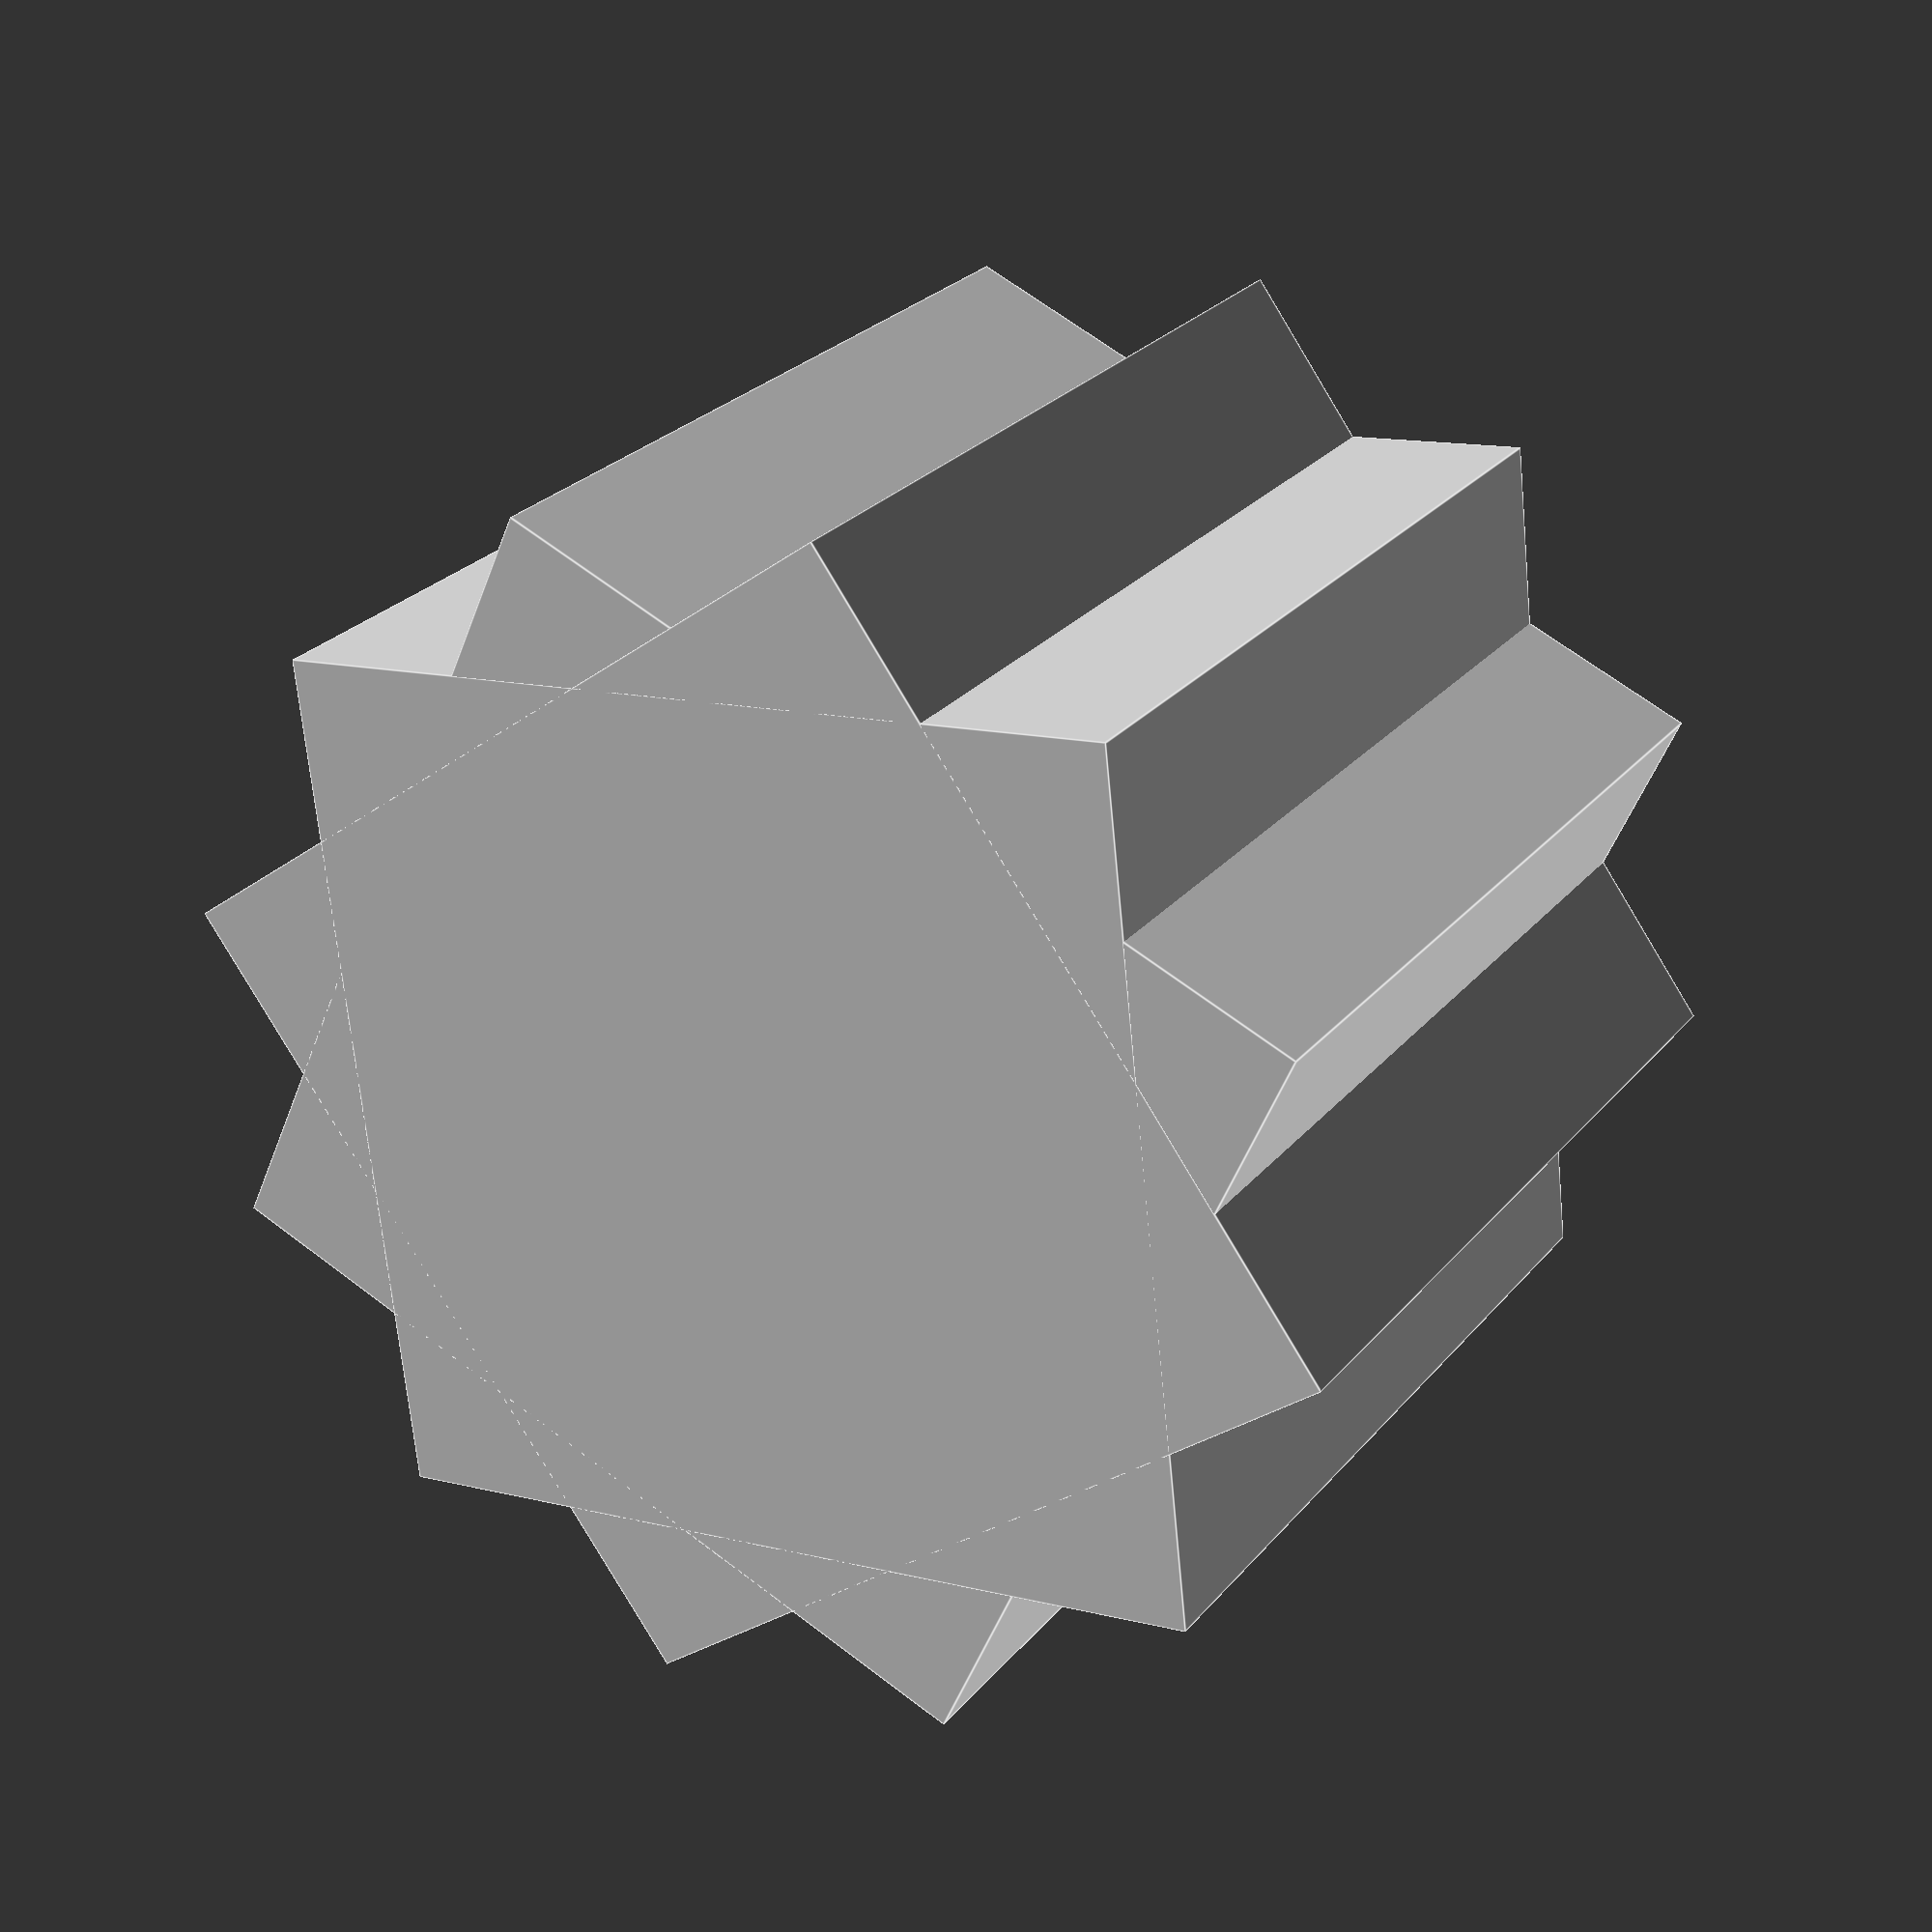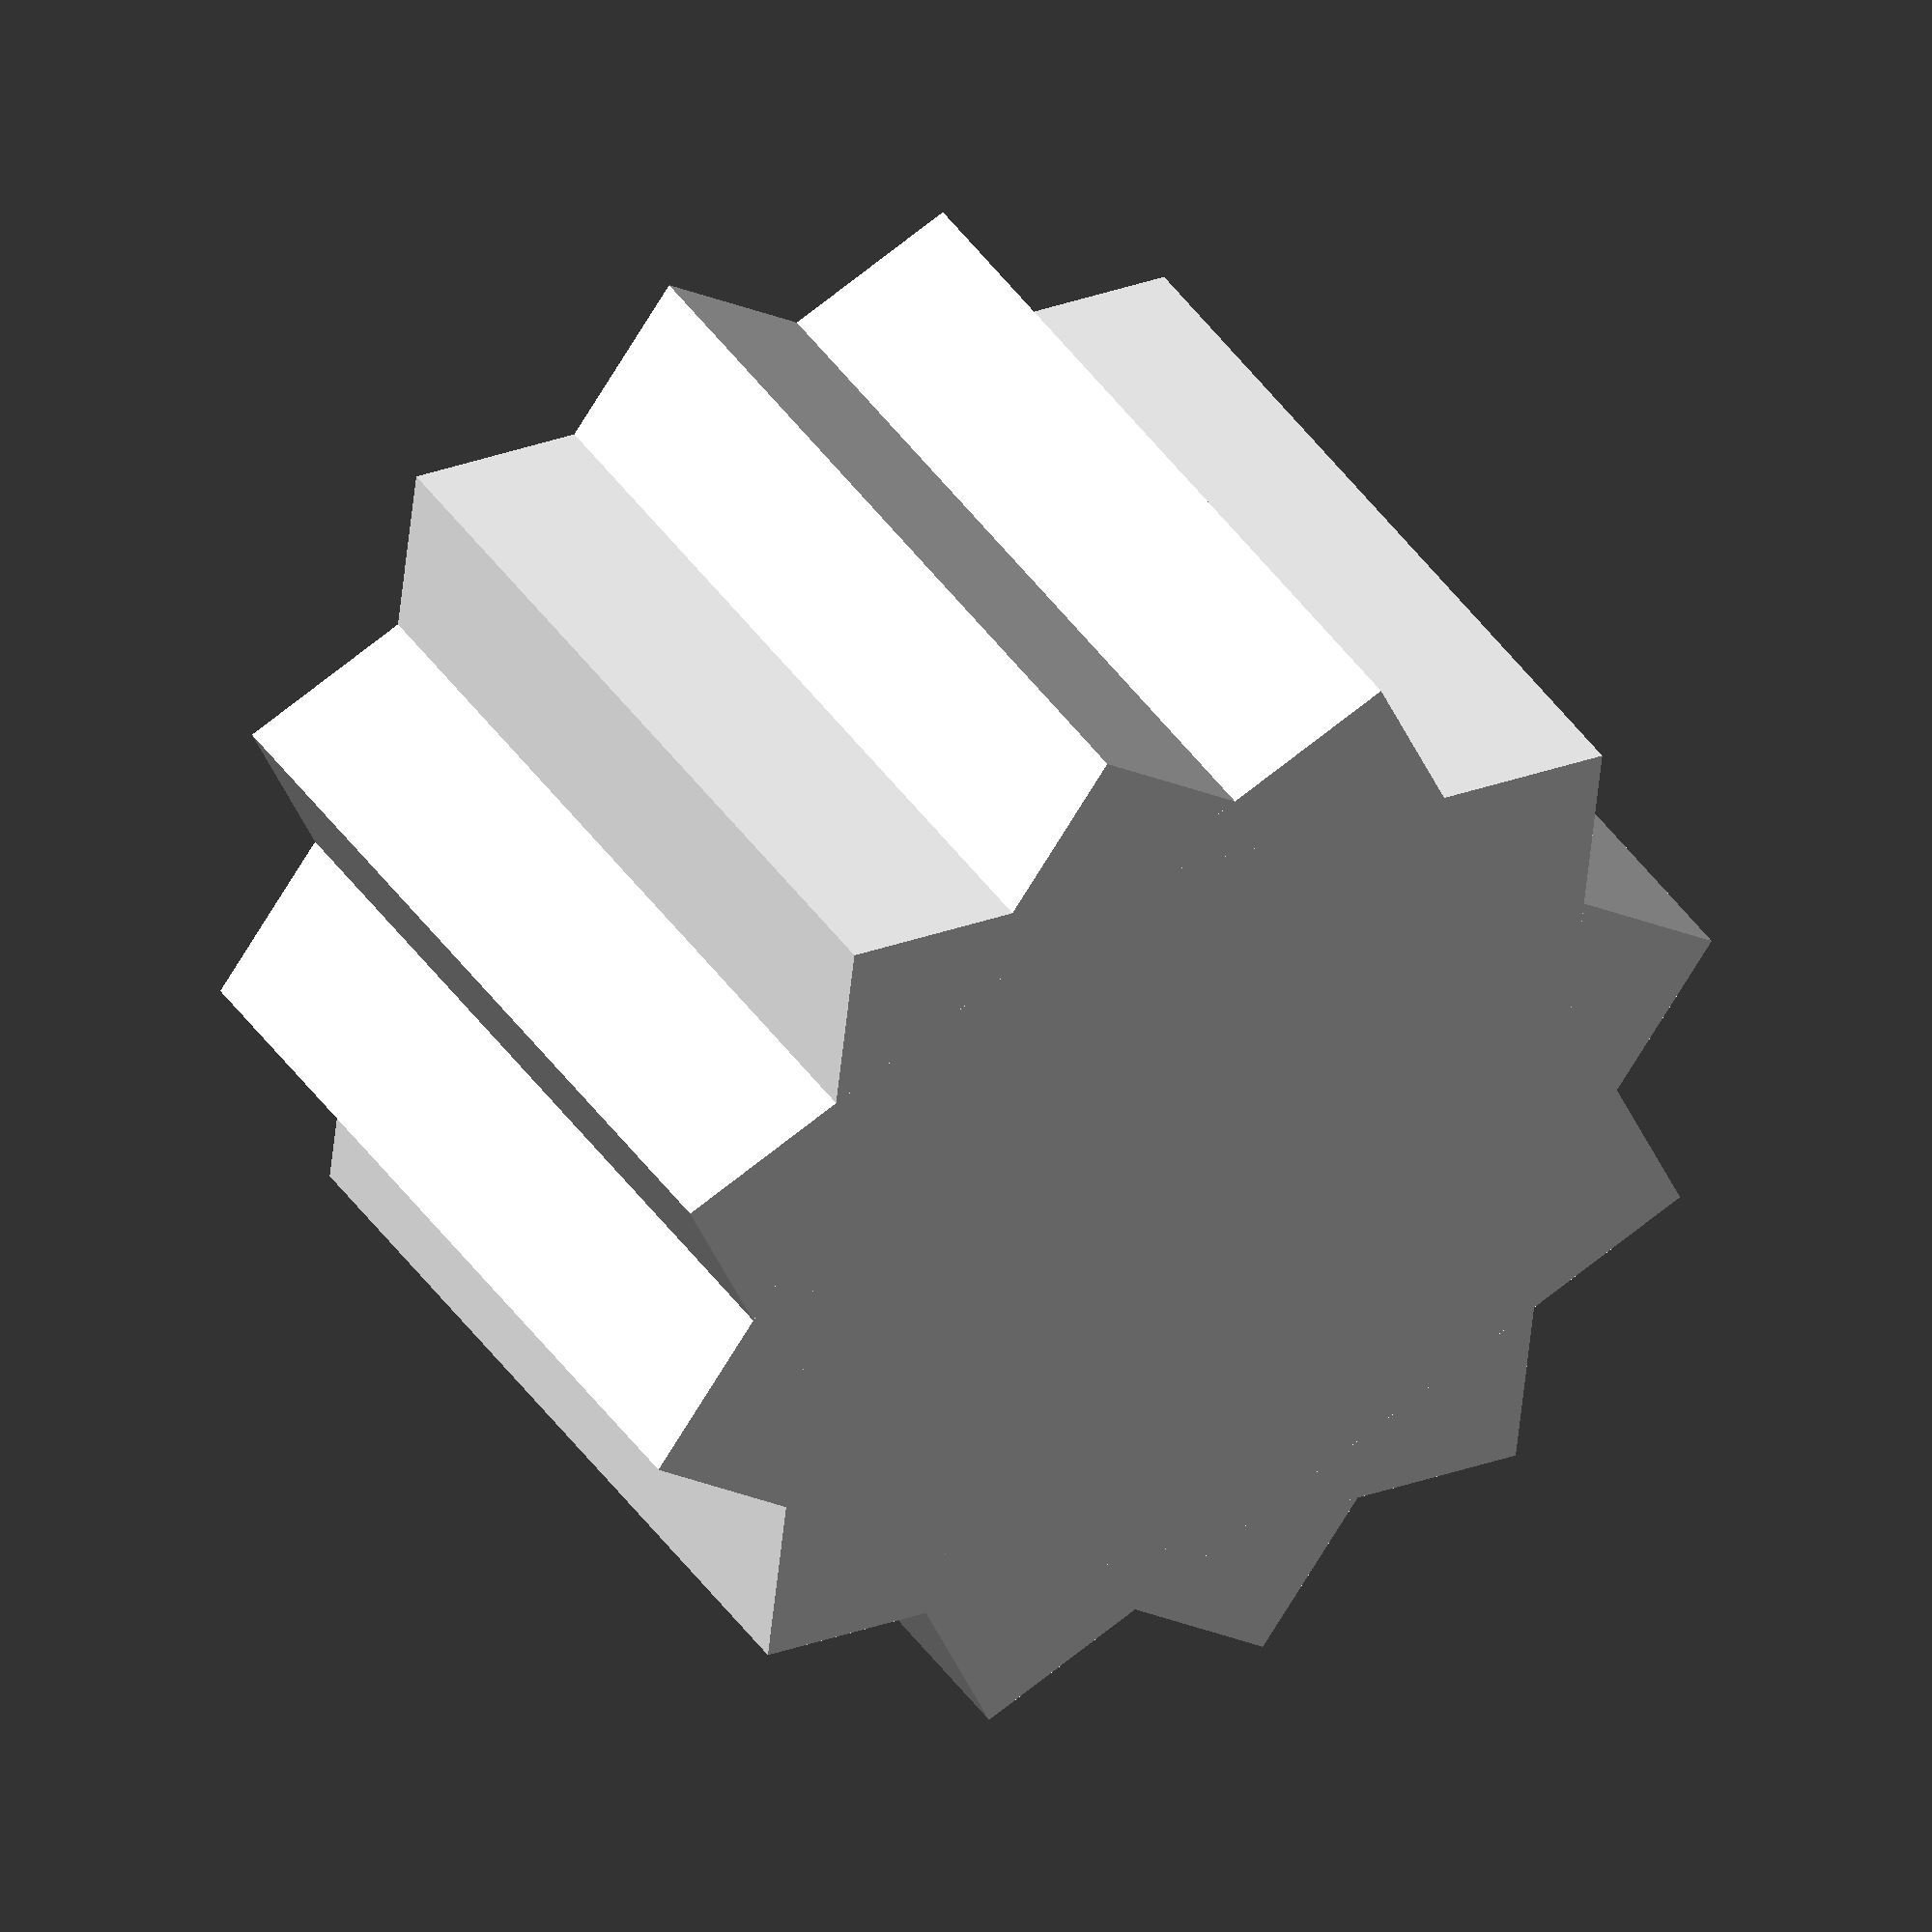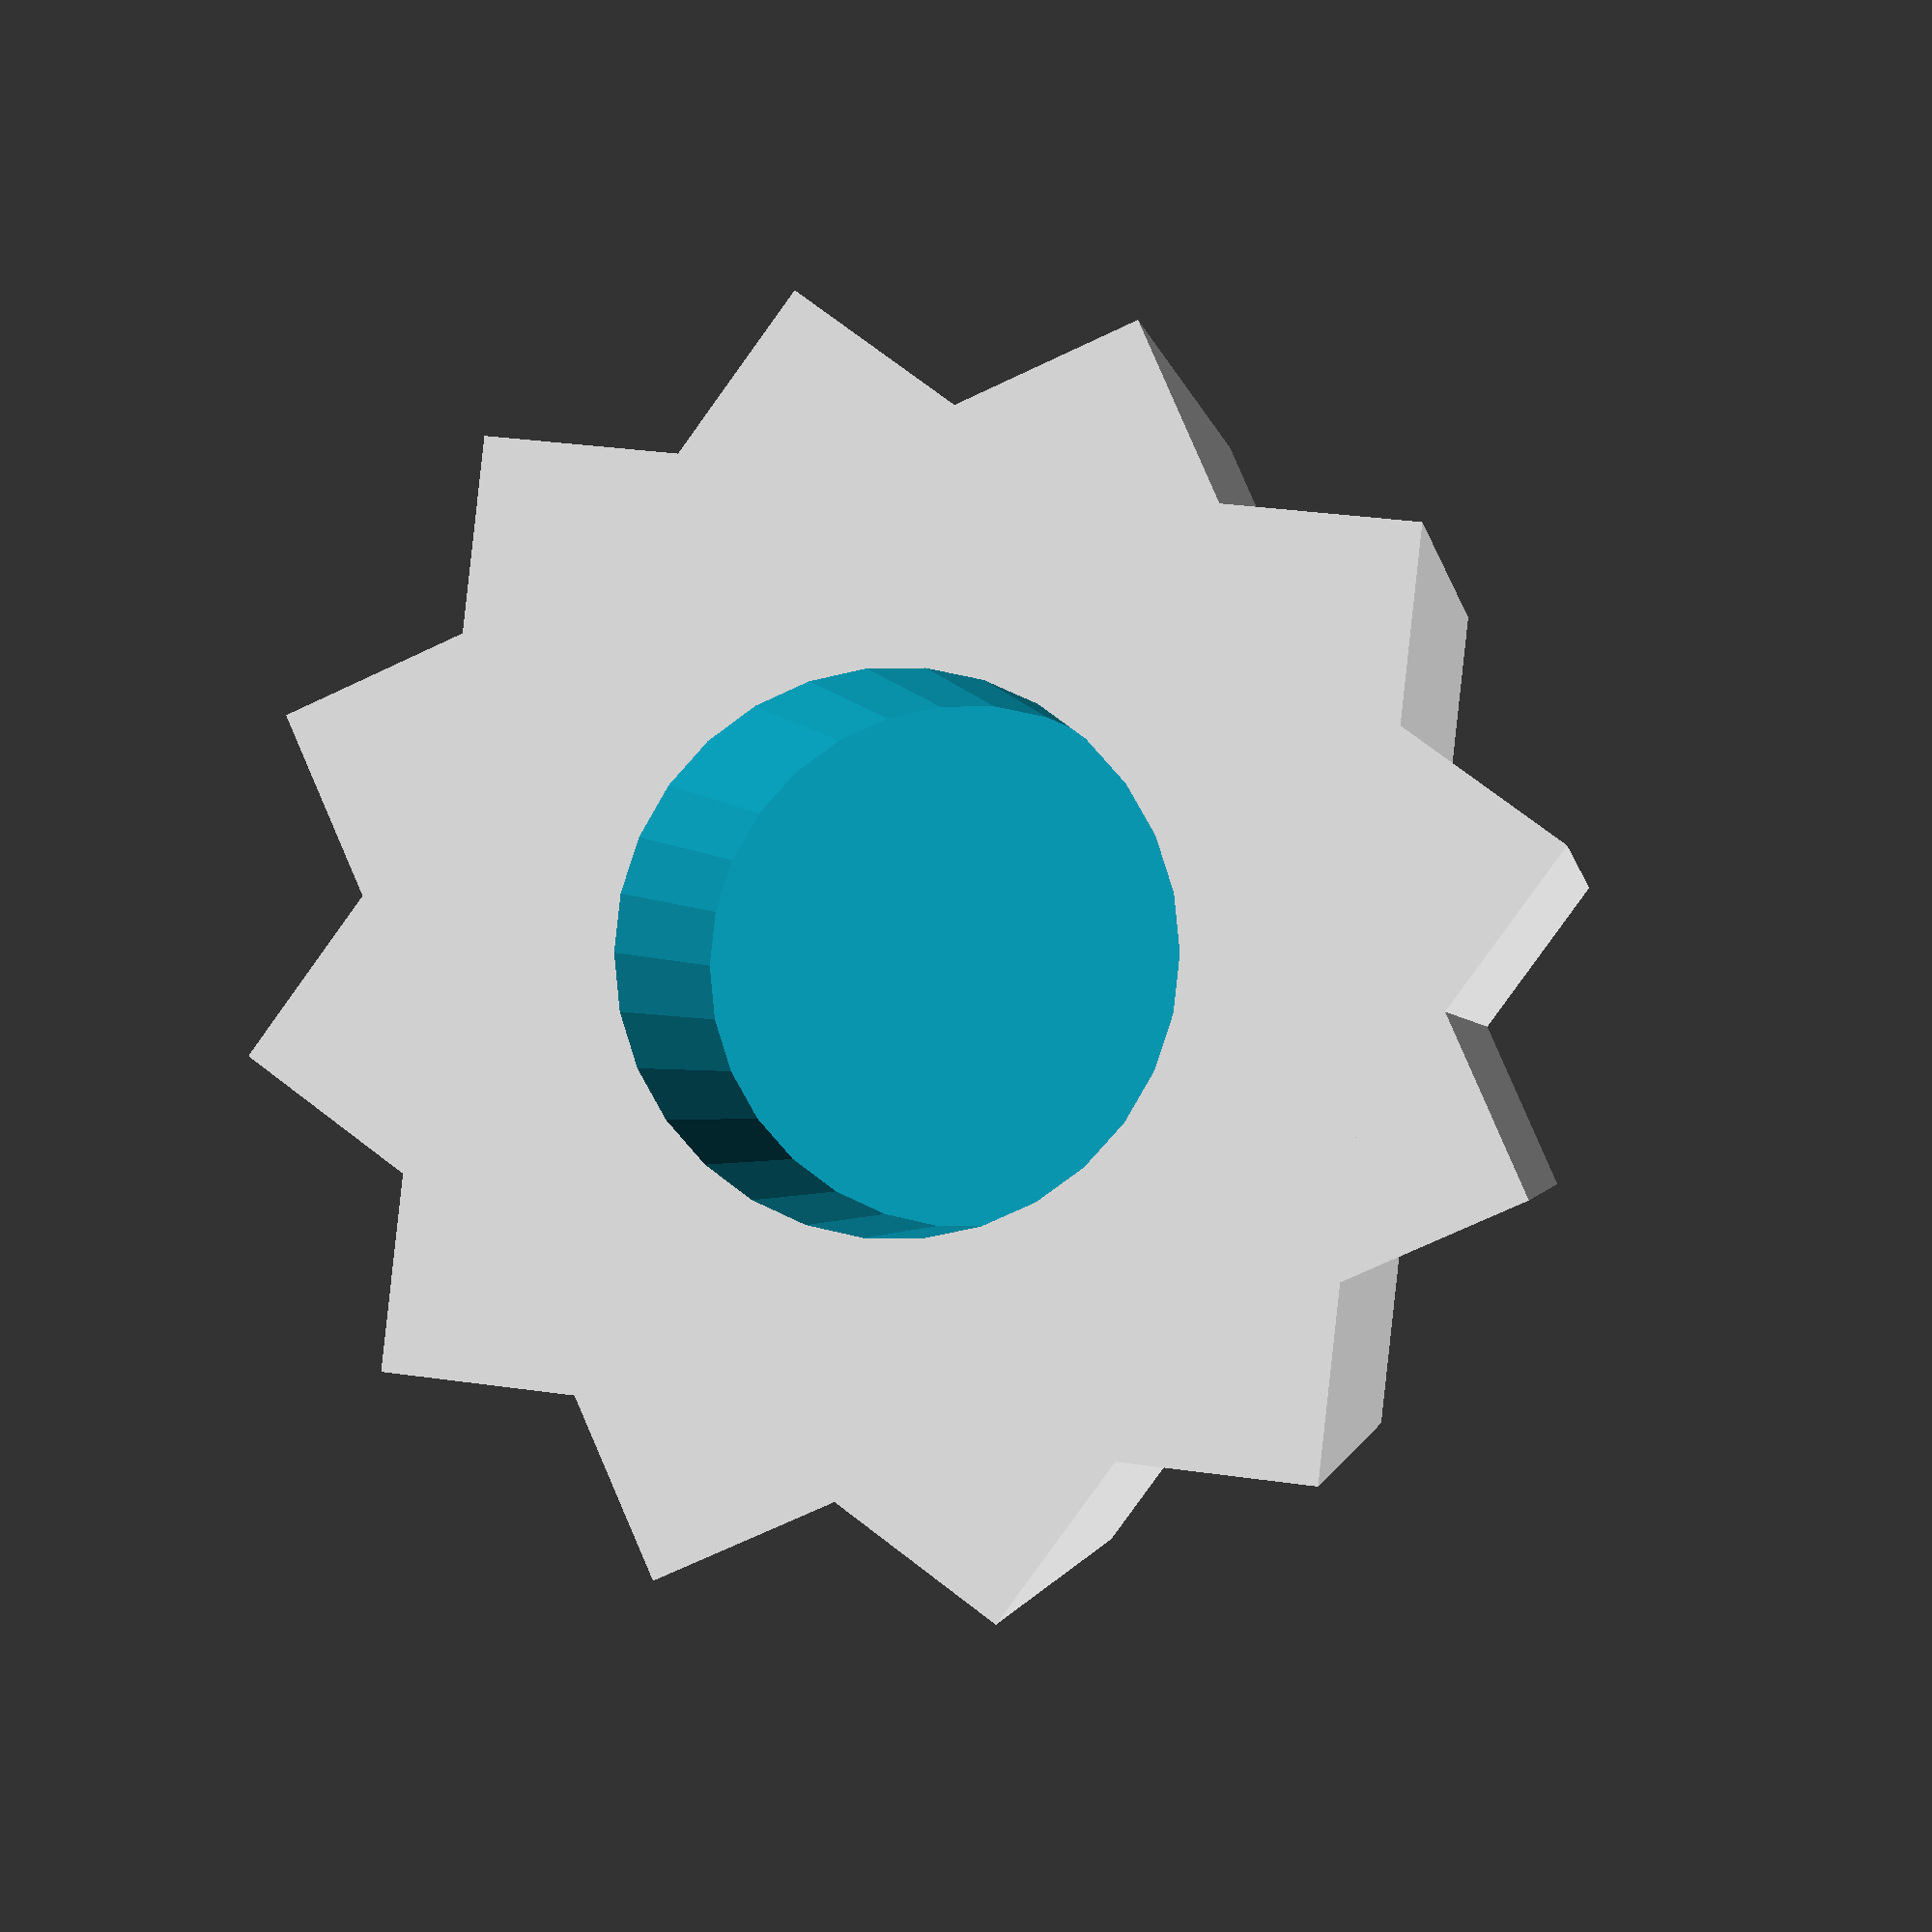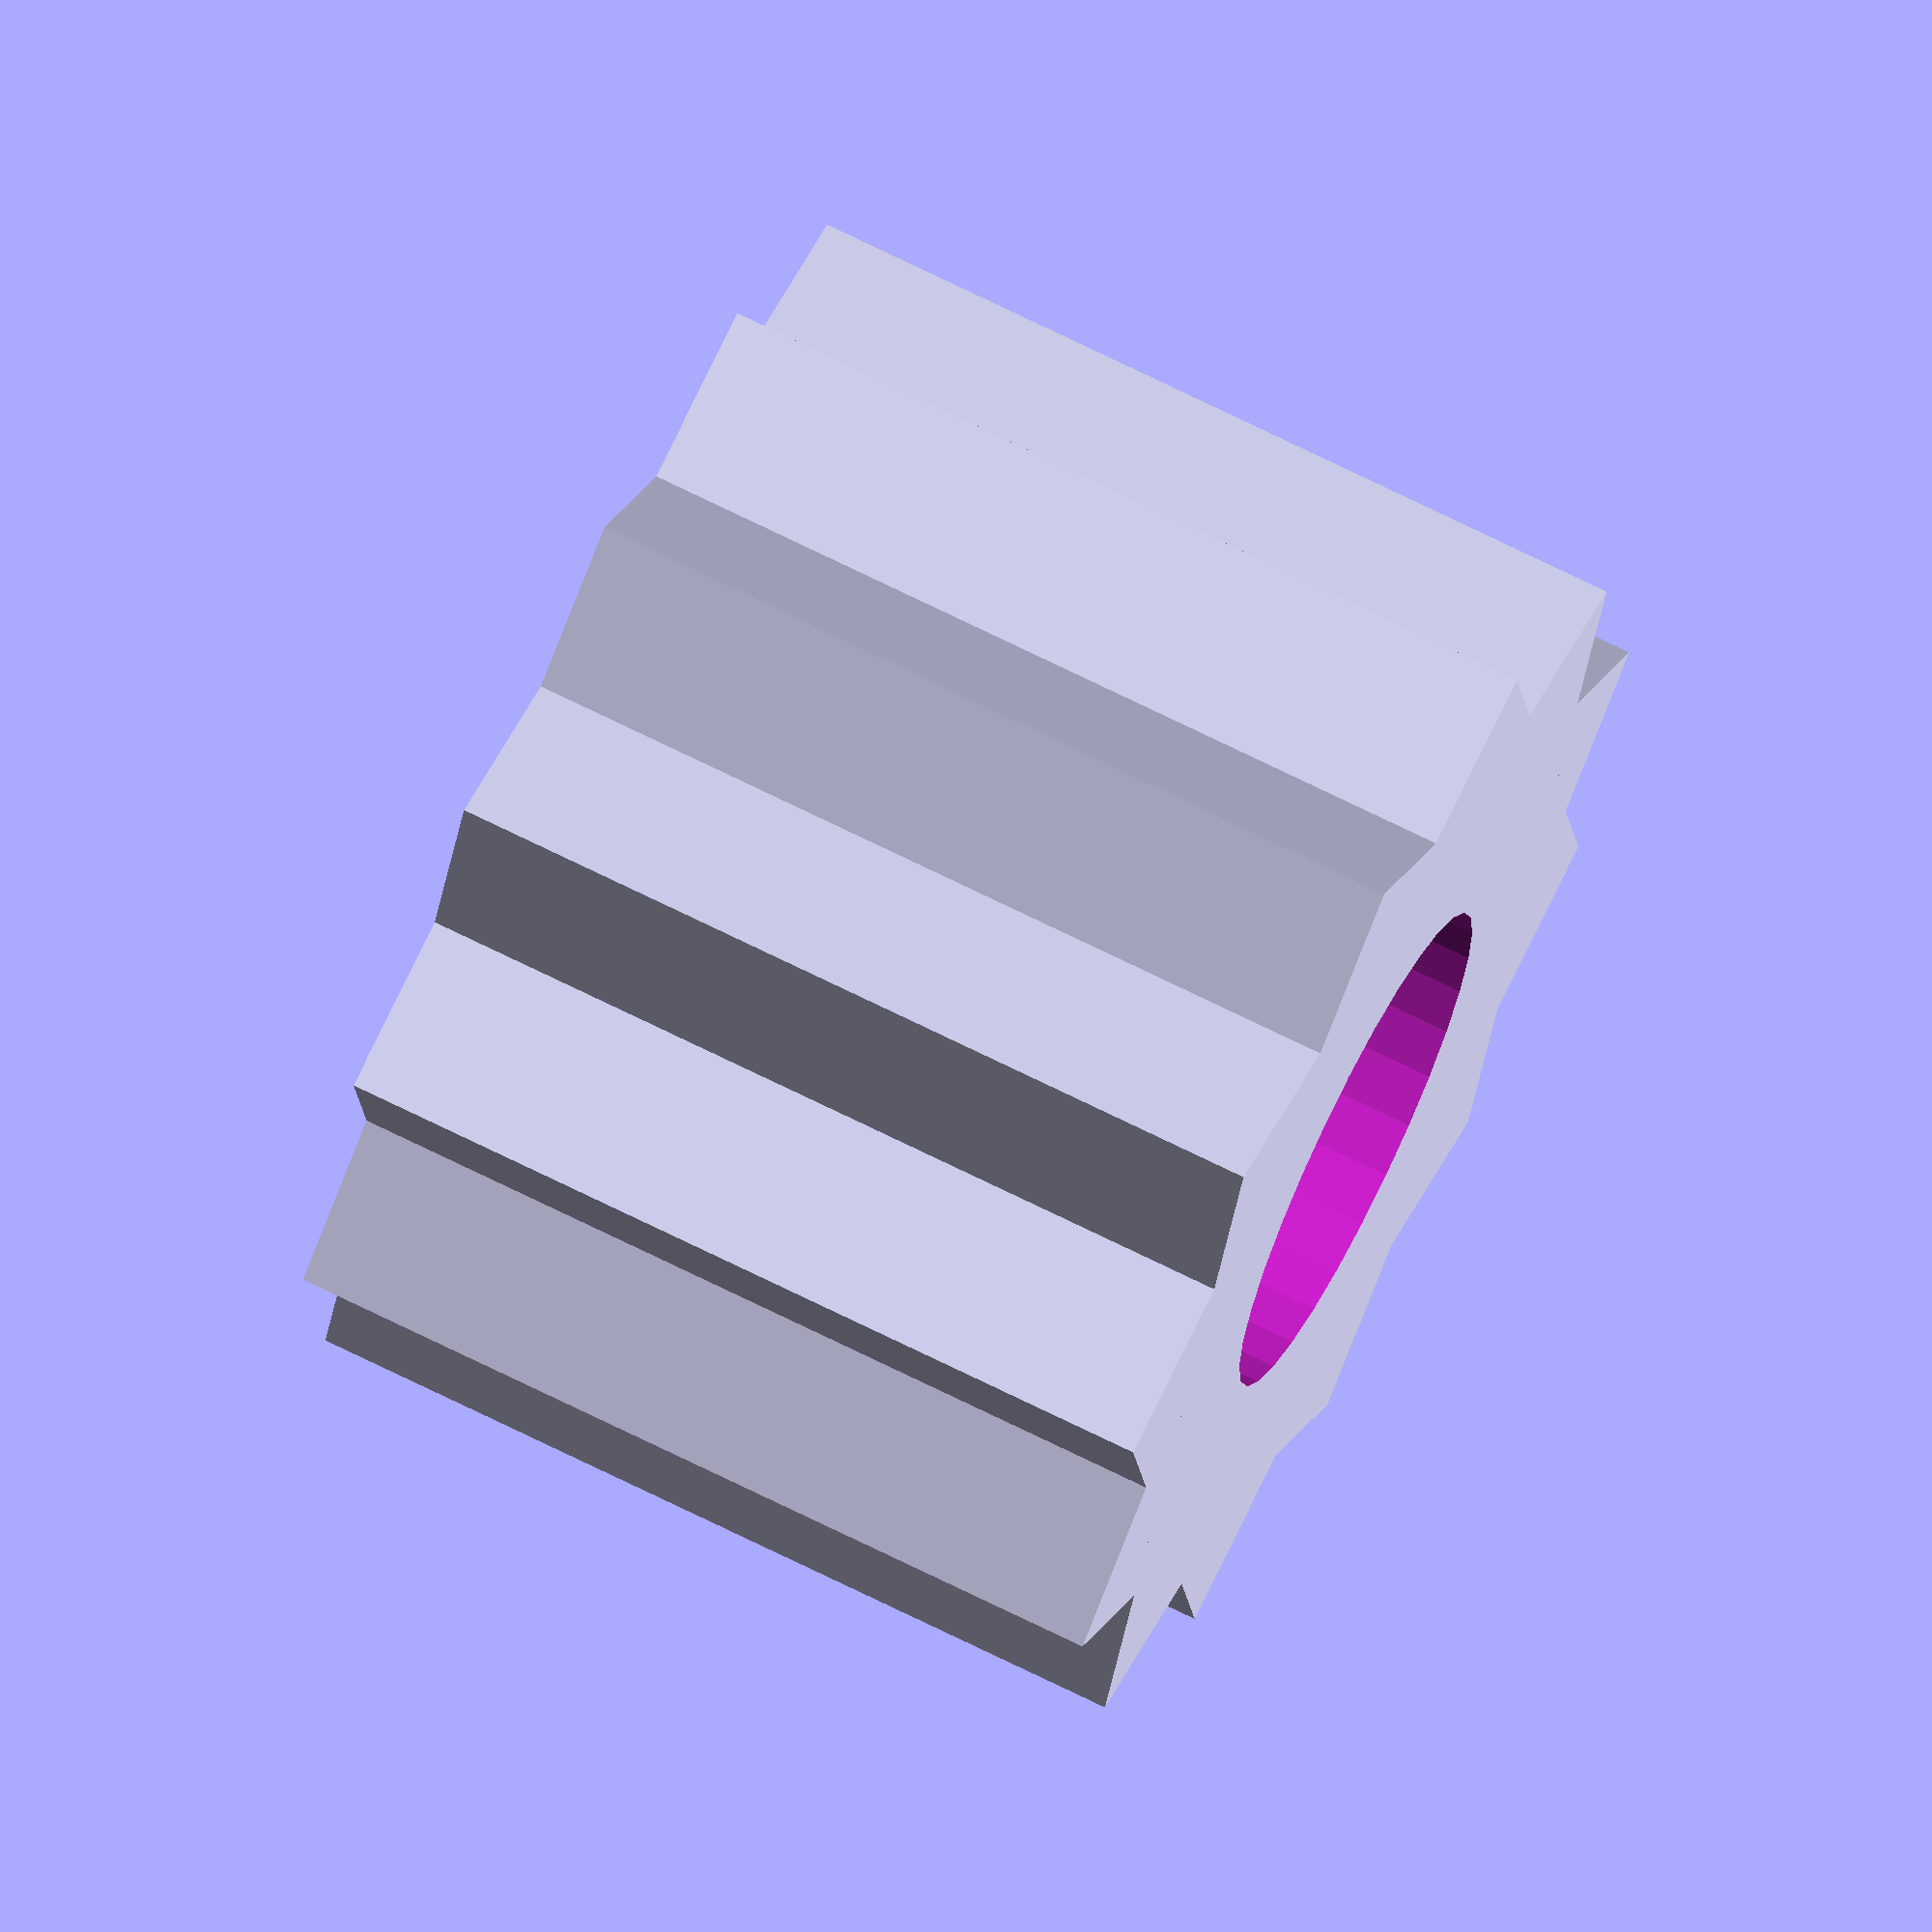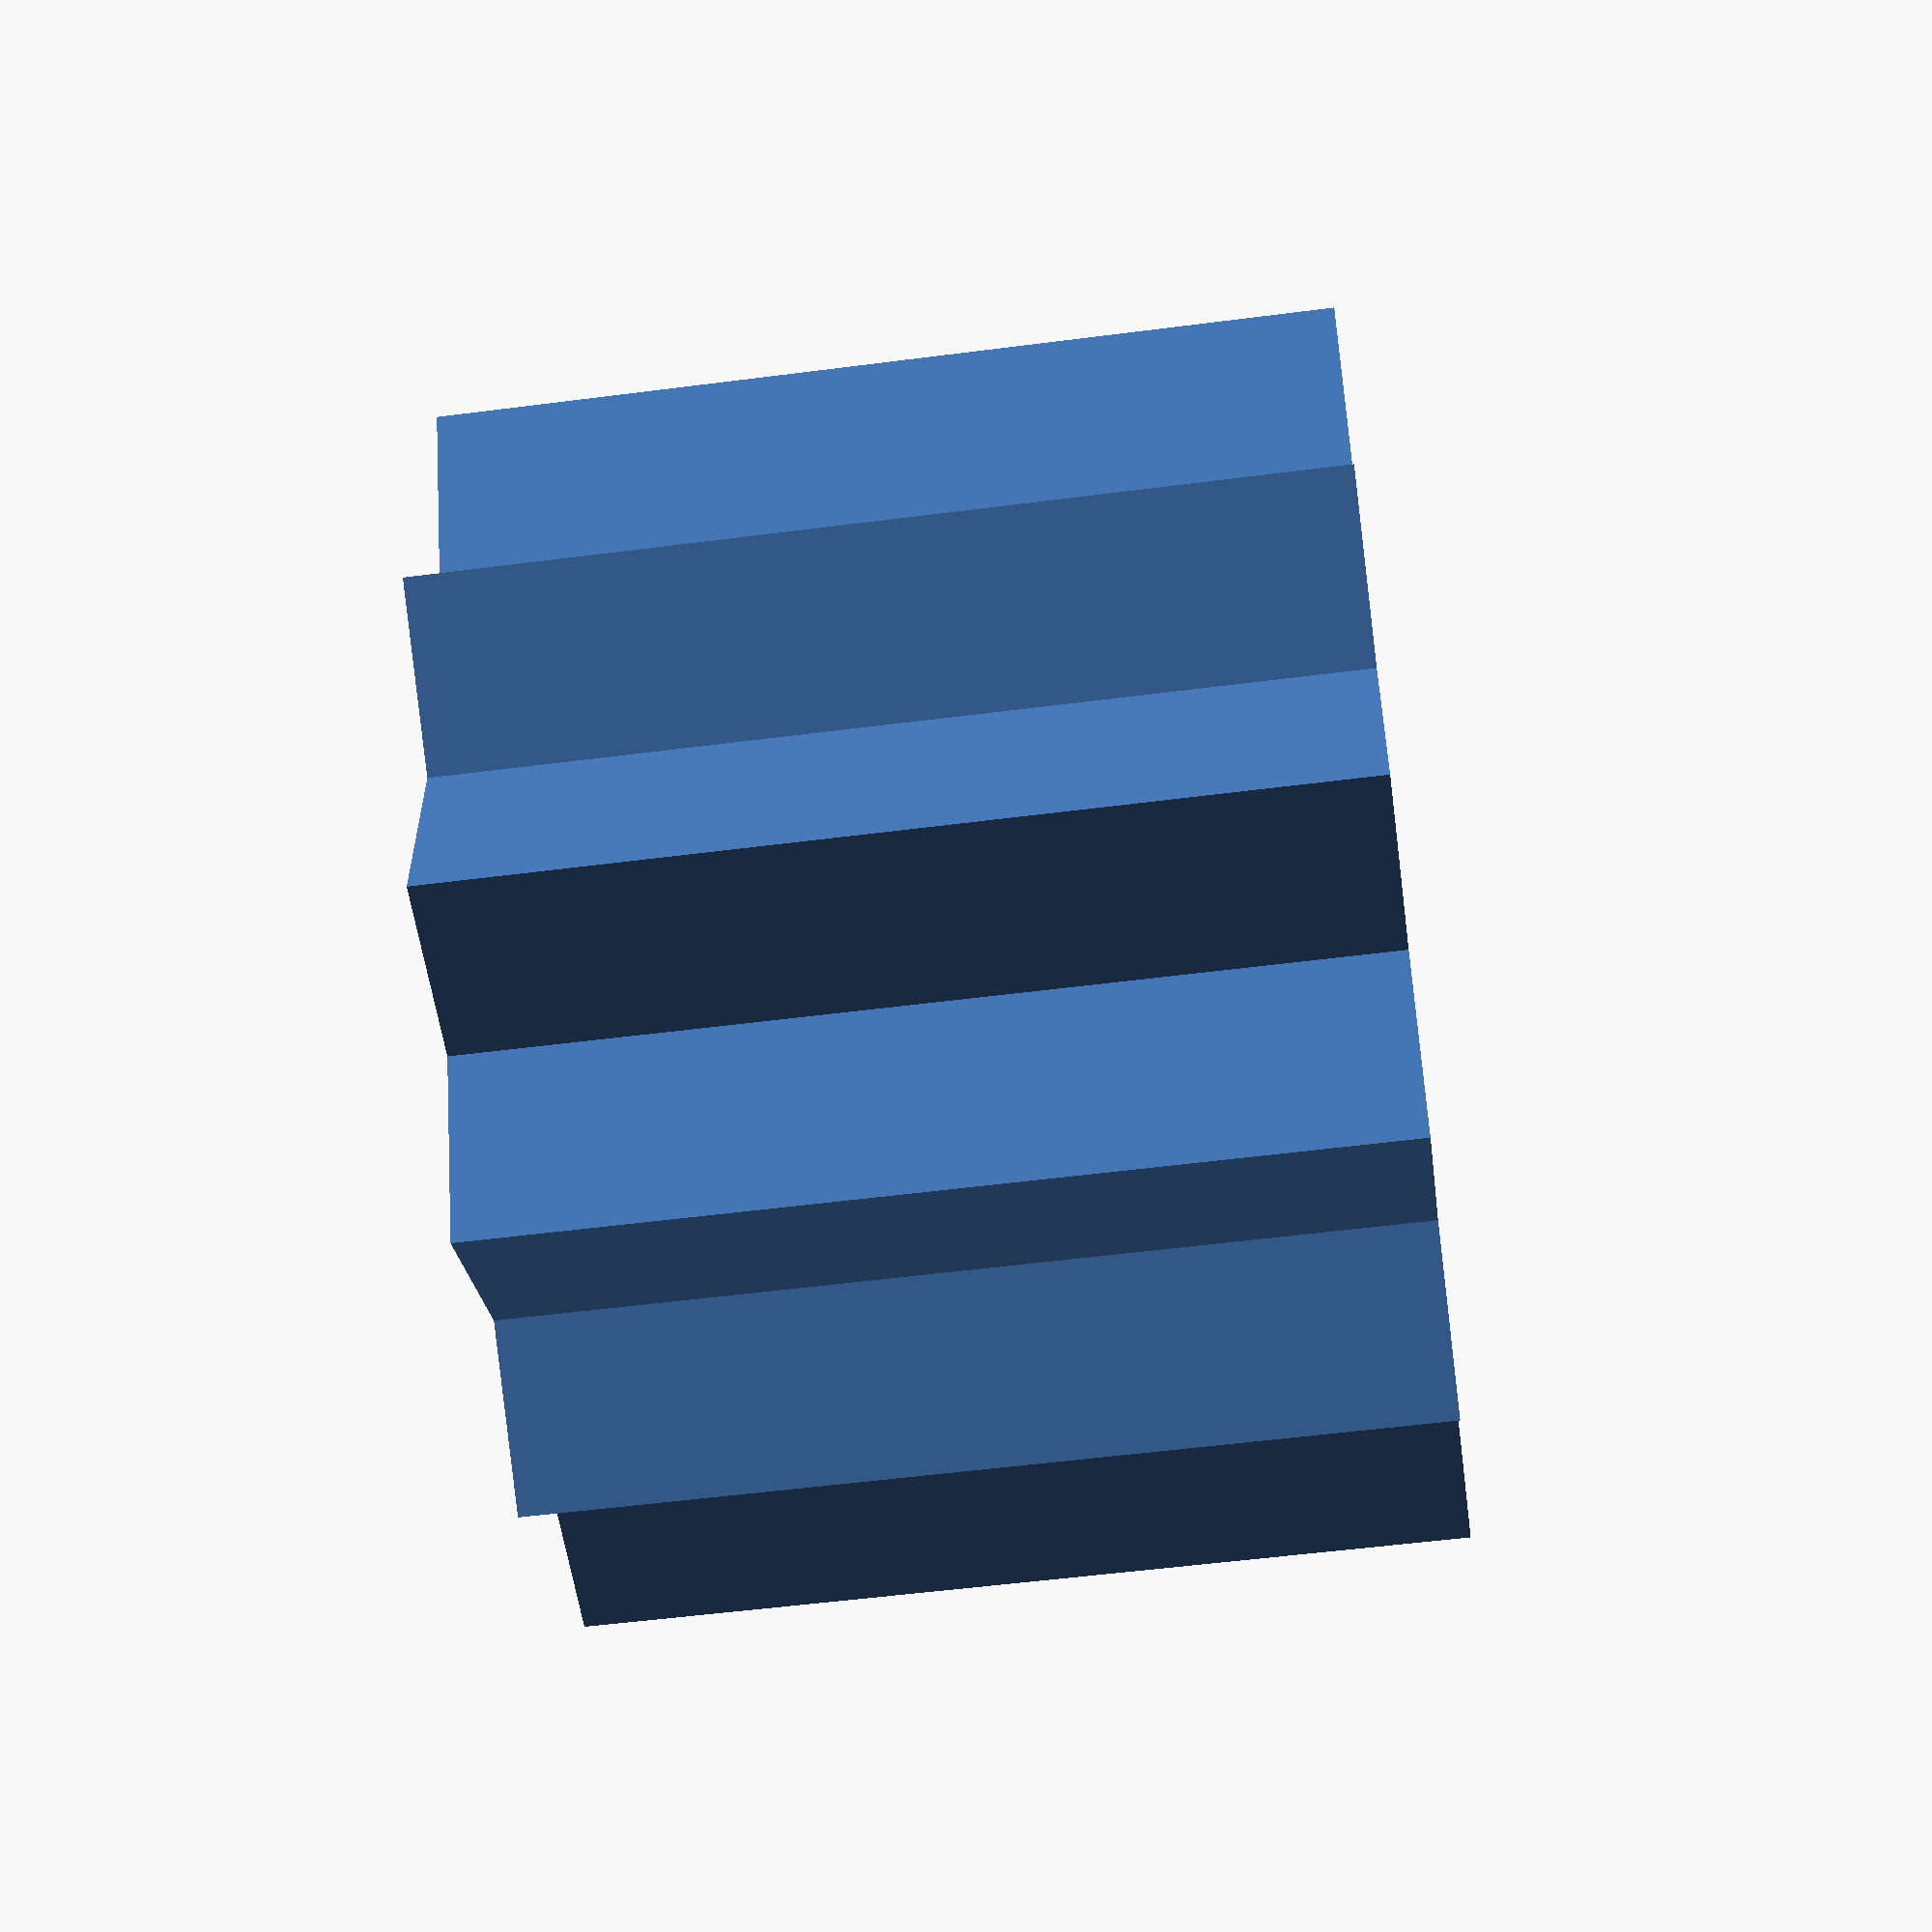
<openscad>





difference() {
	for (r = [-60, 0, 60]) rotate([0,0,r]) cube([10, 10, 10], true);
	translate(10, 10, 0) cylinder(h = 12, r=3, $fs=36, $fn=30) ;
}
</openscad>
<views>
elev=334.6 azim=96.3 roll=209.7 proj=p view=edges
elev=320.5 azim=83.4 roll=149.8 proj=o view=wireframe
elev=1.6 azim=336.3 roll=8.6 proj=p view=wireframe
elev=109.2 azim=350.9 roll=243.5 proj=o view=wireframe
elev=53.5 azim=57.1 roll=97.9 proj=p view=solid
</views>
